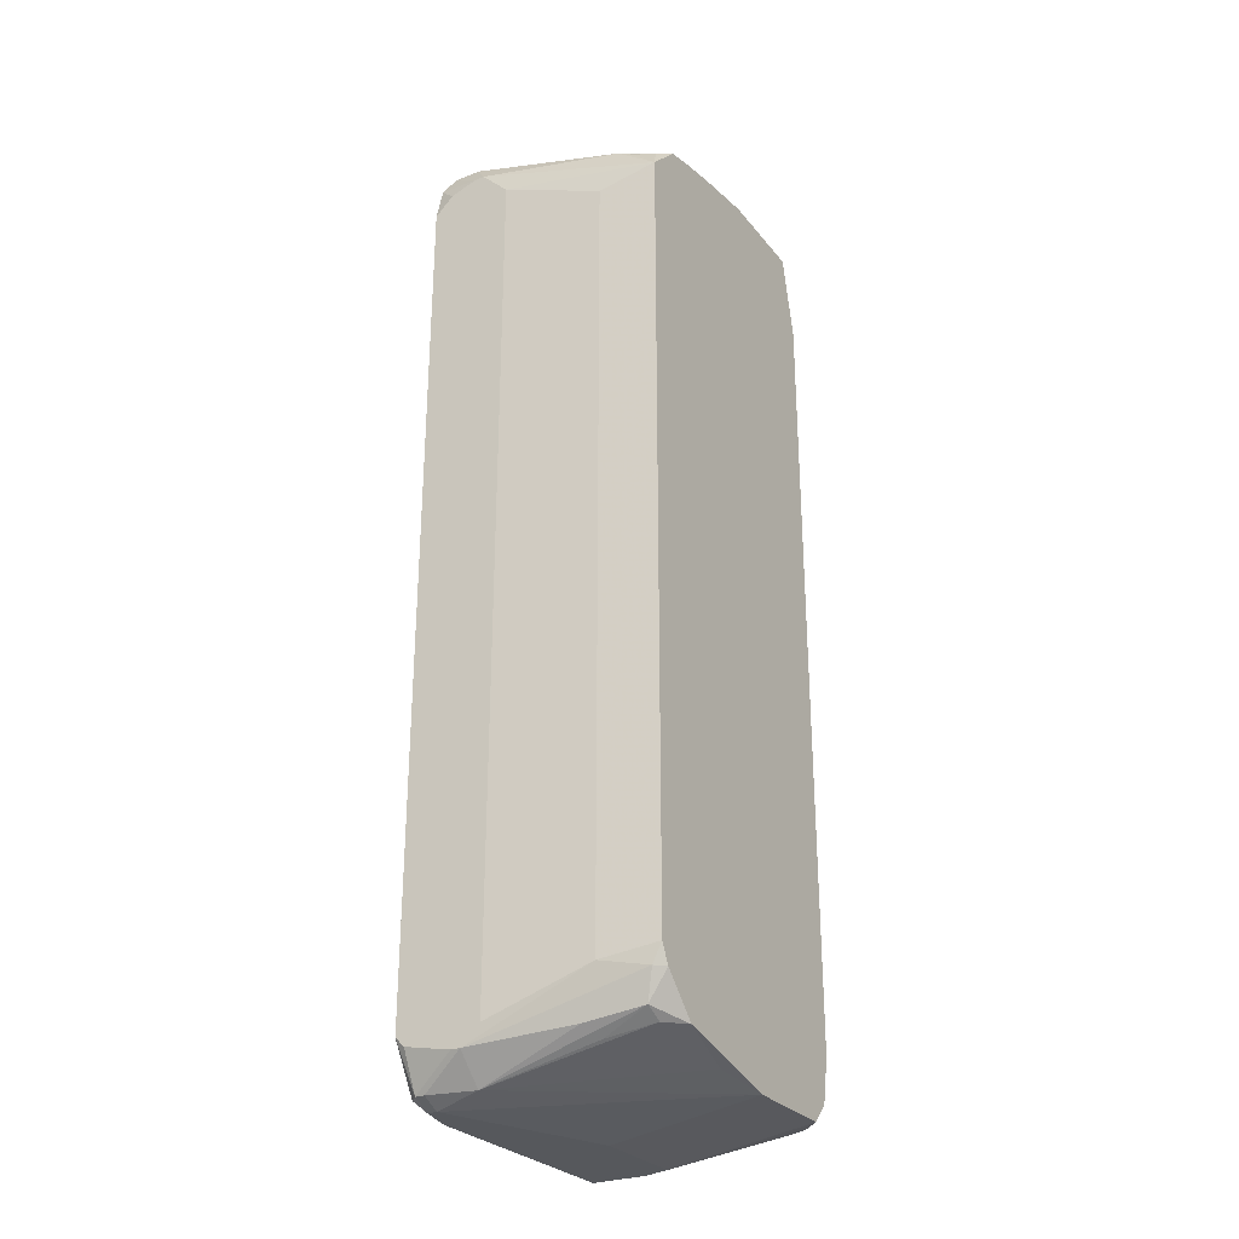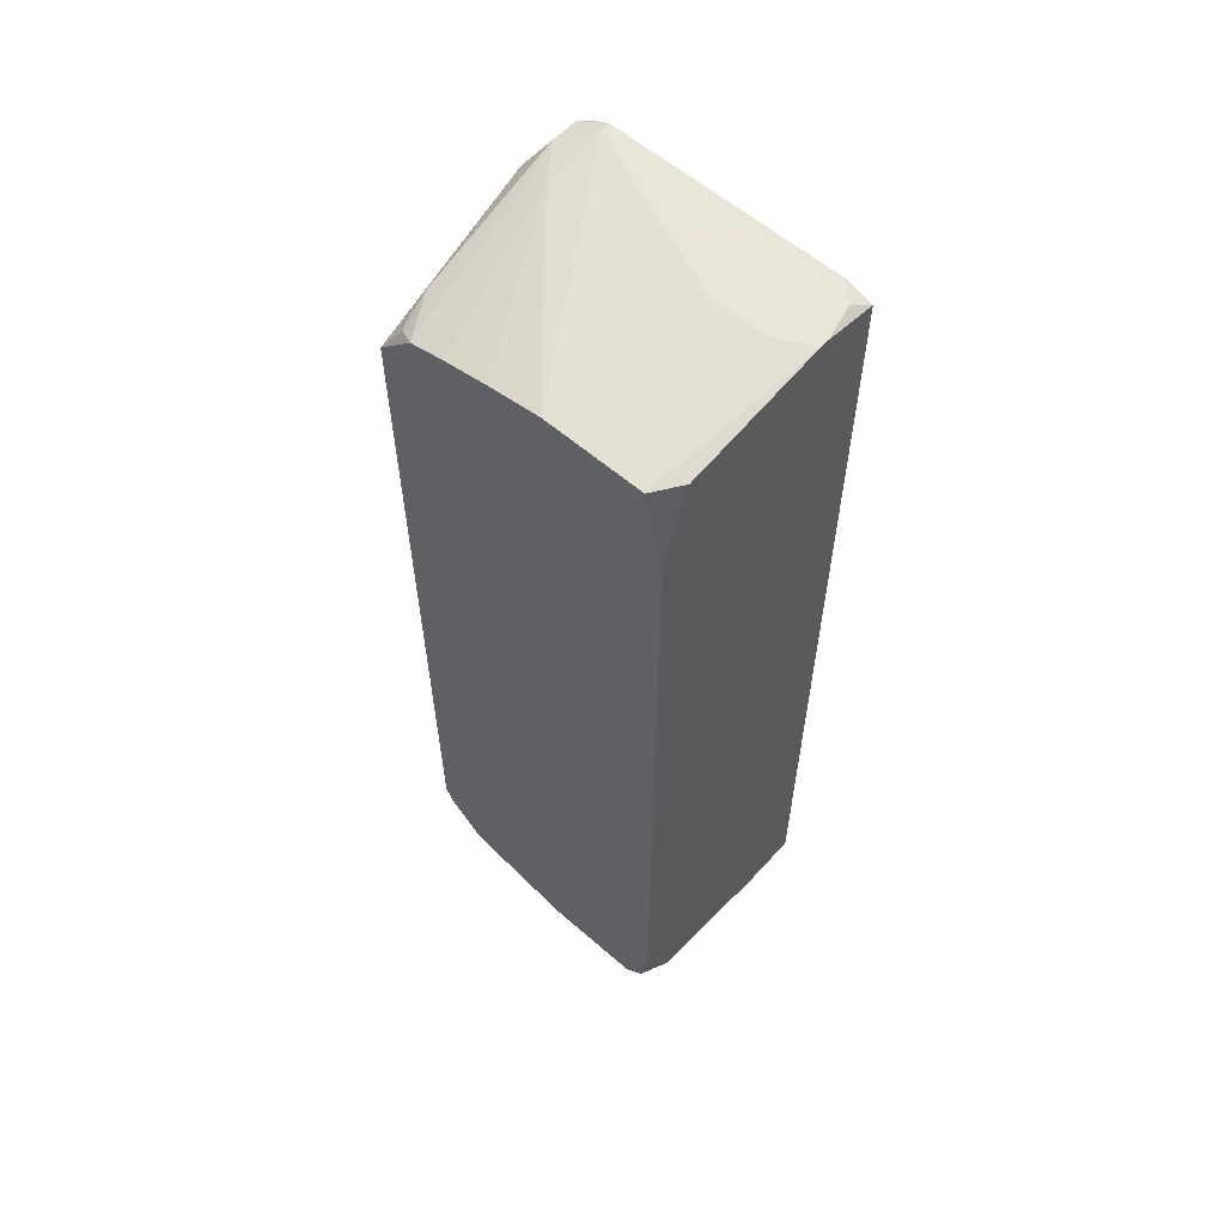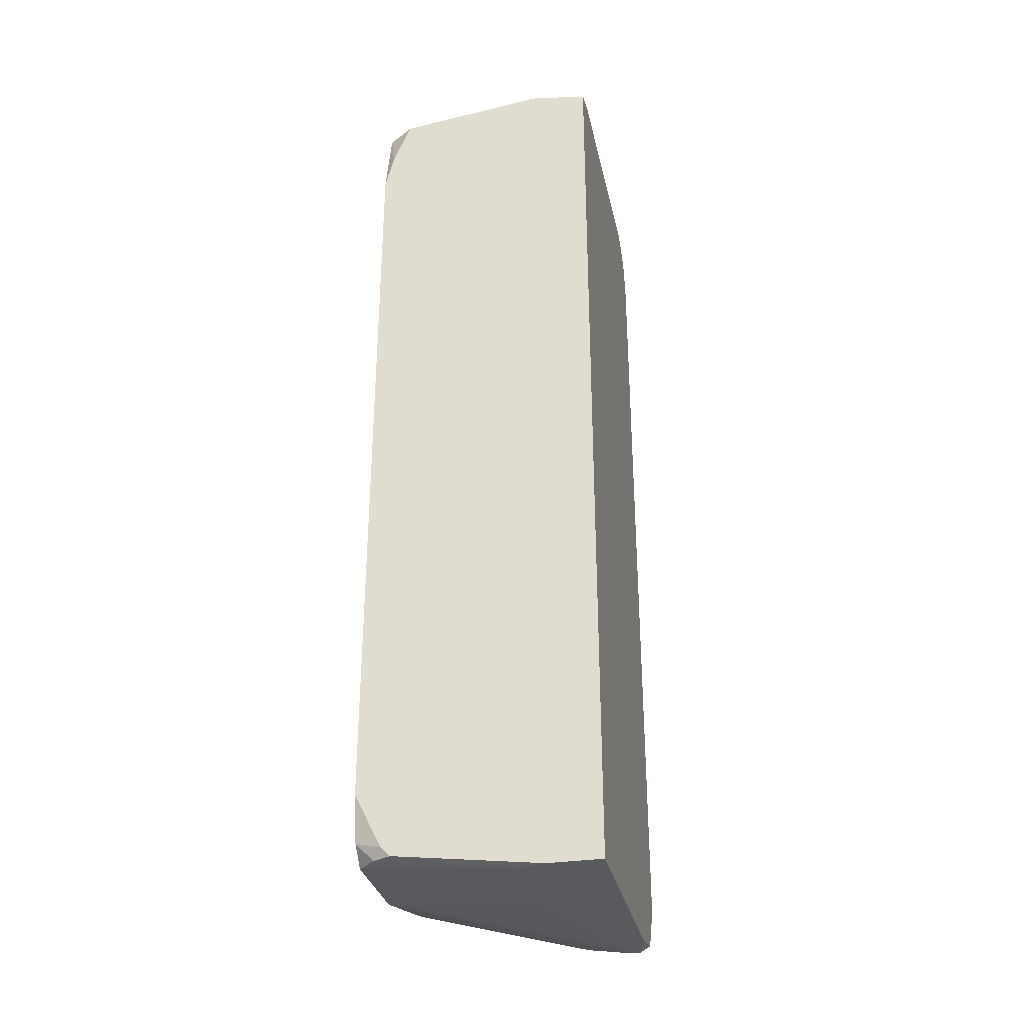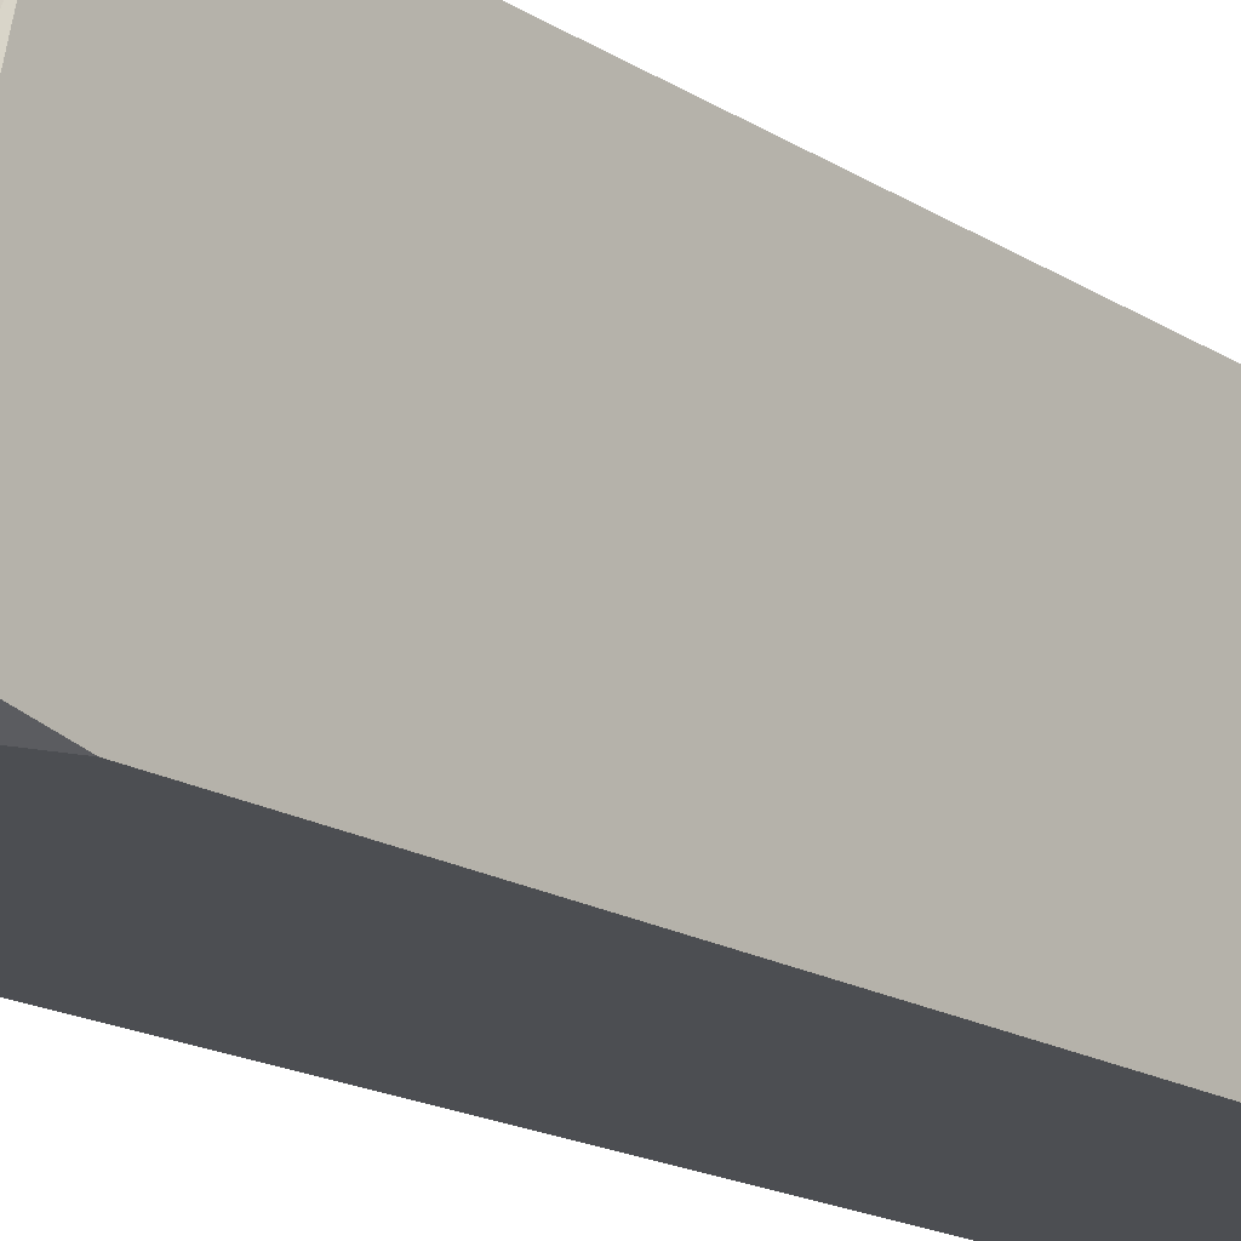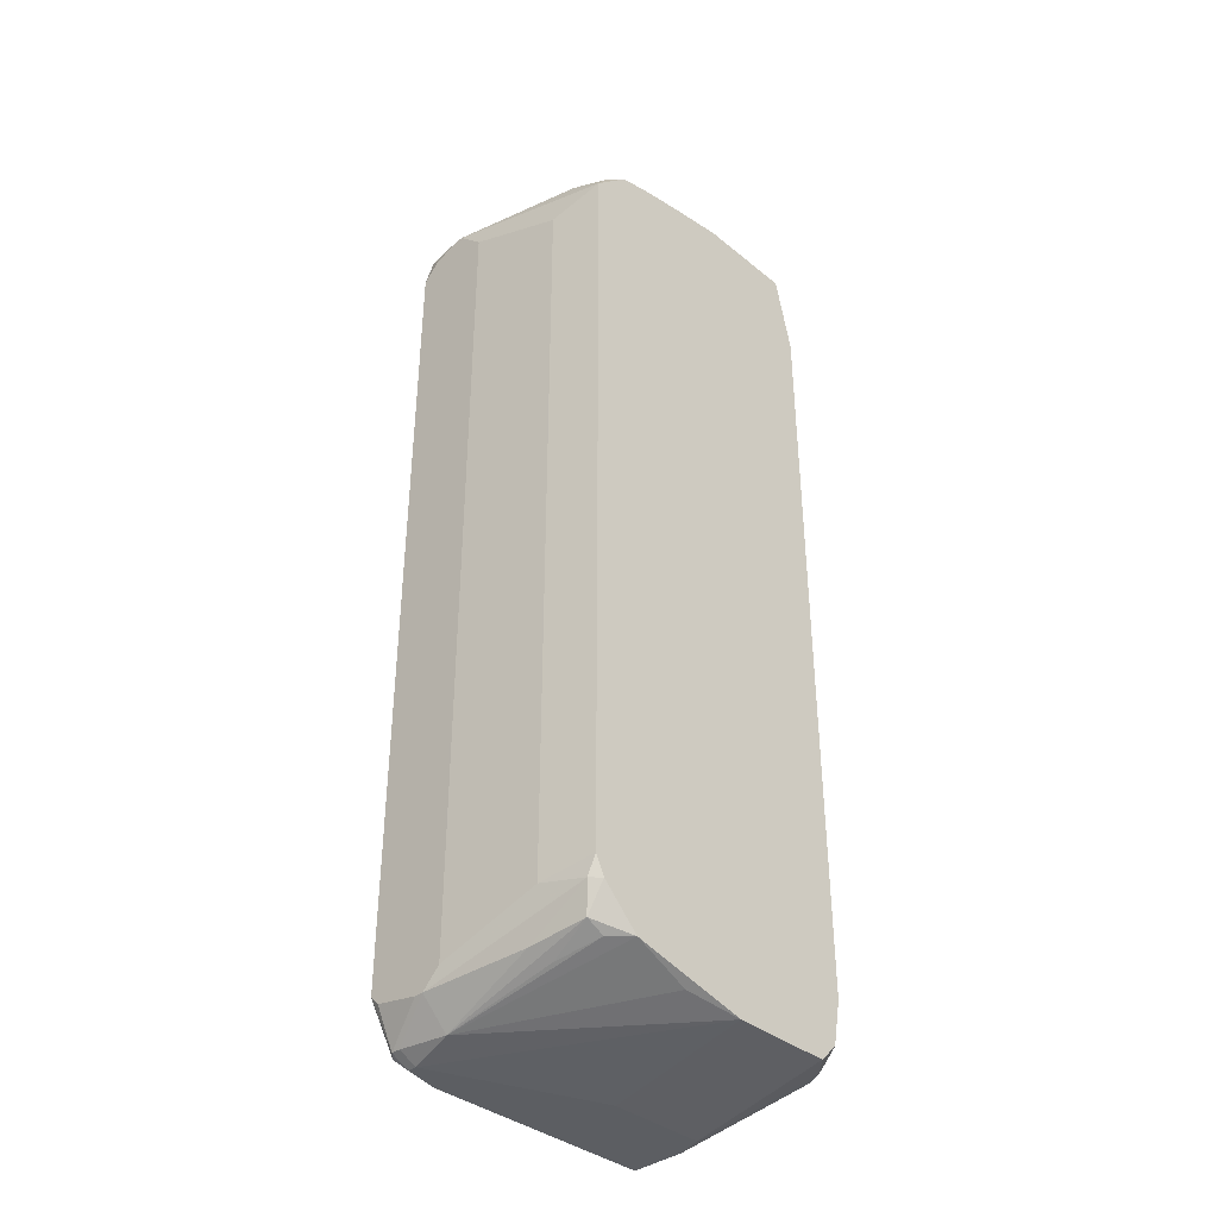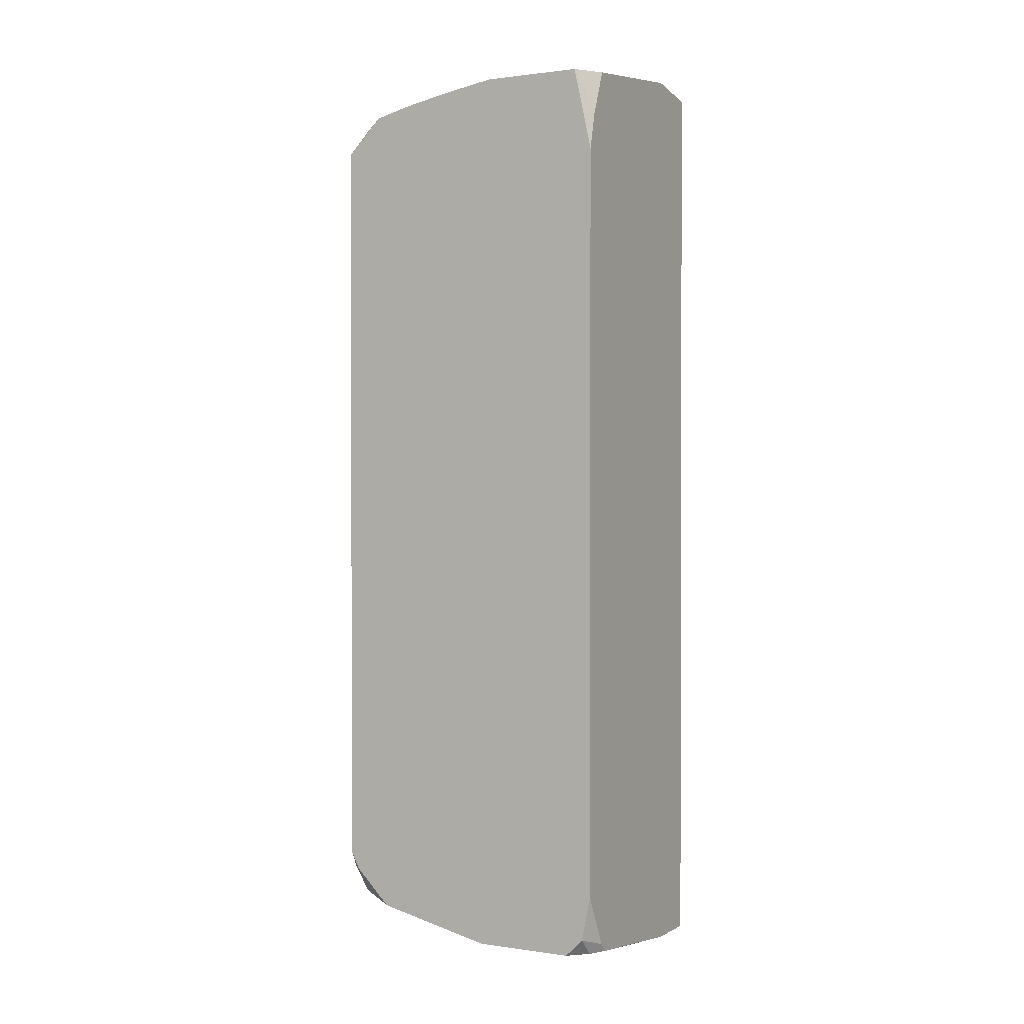
<metadata>
{"format":"obj","ext":"obj","renderer":"f3d","projection":"perspective","resolution":1024,"background":"white","views":[{"elev":-27.8,"azim":30.4,"up":"+Y"},{"elev":58.6,"azim":131.8,"up":"+Y"},{"elev":-31.7,"azim":-167.9,"up":"+Y"},{"elev":-16.7,"azim":38.0,"up":"+Z"},{"elev":-37.5,"azim":44.1,"up":"+Y"},{"elev":1.0,"azim":118.4,"up":"+Y"}]}
</metadata>
<code>
v -0.05543 -0.0443 -0.0004262
v -0.03326 0.04264 0.01065
v -0.03326 0.04264 0.001279
v -0.03326 0.04179 0.01577
v -0.03326 0.04094 0.02003
v -0.03326 0.04008 0.02344
v -0.03326 0.03667 0.02685
v -0.03326 0.03497 -0.0004262
v -0.03326 -0.03492 0.02685
v -0.03326 -0.03663 0.026
v -0.03326 -0.03663 -0.0004262
v -0.03326 -0.04004 0.02259
v -0.03326 -0.04089 0.0004262
v -0.03326 -0.04174 0.001279
v -0.03326 -0.0426 0.01151
v -0.03326 -0.0426 0.002131
v -0.03412 0.03923 0.02514
v -0.03412 0.03838 -0.0004262
v -0.03412 -0.03663 0.02685
v -0.03412 -0.04174 0.01662
v -0.03412 -0.0426 0.001279
v -0.03497 0.04094 0.02174
v -0.03497 -0.03919 0.026
v -0.03497 -0.04004 0.02429
v -0.03497 -0.0426 0.0004262
v -0.03582 0.04264 -0.0004262
v -0.03582 0.03923 0.026
v -0.03582 -0.04174 -0.0004262
v -0.03667 -0.0426 -0.0004262
v -0.03753 0.04008 0.026
v -0.03838 0.03497 0.0277
v -0.03838 -0.03578 0.0277
v -0.03923 -0.04089 0.02514
v -0.04008 -0.04004 0.02685
v -0.04605 0.04264 0.02514
v -0.04775 0.04435 0.008097
v -0.04775 0.04435 0.002983
v -0.04775 0.03838 0.02855
v -0.04775 -0.03919 0.02855
v -0.04775 -0.0443 0.009802
v -0.04775 -0.0443 0.0004262
v -0.04861 0.04349 0.02429
v -0.05031 0.04435 -0.0004262
v -0.04946 0.04435 -0.0004262
v -0.05543 -0.0443 0.02174
v -0.04946 -0.04089 0.02855
v -0.05031 -0.04089 0.02855
v -0.04946 -0.04345 0.026
v -0.05116 0.04094 0.02855
v -0.05031 0.04094 0.02855
v -0.05031 -0.0443 -0.0004262
v -0.05202 0.04349 0.02685
v -0.05372 0.04435 0.0004262
v -0.05372 0.04008 0.02855
v -0.05457 0.04349 0.02685
v -0.05457 -0.04004 0.02855
v -0.05372 -0.04345 0.02685
v -0.05457 -0.04345 0.02685
v -0.05372 -0.0443 0.02514
v -0.05457 -0.0443 0.02514
v -0.05543 0.04435 0.02429
v -0.05457 0.04435 0.02429
v -0.05543 0.04435 0.002131
v -0.05543 0.04349 0.026
v -0.05543 0.04349 -0.0004262
v -0.05543 0.04179 0.0277
v -0.05543 0.03838 0.02855
v -0.05543 -0.03919 0.02855
v -0.05543 -0.04345 0.026
f 14 21 13
f 11 13 28
f 16 41 21
f 16 21 14
f 40 59 60
f 40 60 45
f 40 45 1
f 40 1 51
f 40 51 41
f 29 28 13
f 29 41 51
f 58 56 68
f 53 43 65
f 63 53 65
f 44 37 3
f 44 3 26
f 18 26 3
f 18 3 8
f 18 8 11
f 18 11 28
f 18 28 29
f 18 29 51
f 18 51 1
f 18 1 65
f 18 65 43
f 18 43 44
f 18 44 26
f 25 29 13
f 25 13 21
f 25 21 41
f 25 41 29
f 69 58 68
f 69 45 60
f 69 60 58
f 22 42 6
f 22 6 5
f 22 5 42
f 4 2 42
f 4 42 5
f 36 2 3
f 36 3 37
f 17 7 6
f 17 6 30
f 15 59 40
f 15 40 41
f 15 41 16
f 57 58 60
f 57 60 59
f 47 56 58
f 47 58 57
f 47 57 46
f 62 42 2
f 62 2 36
f 52 30 6
f 52 42 62
f 27 17 30
f 27 30 7
f 27 7 17
f 20 15 12
f 48 23 34
f 48 34 46
f 48 46 57
f 48 57 59
f 48 59 15
f 48 15 20
f 48 20 12
f 10 23 12
f 10 12 15
f 10 15 16
f 10 16 14
f 10 14 13
f 10 13 11
f 10 11 8
f 10 8 3
f 10 3 2
f 10 2 4
f 10 4 5
f 10 5 6
f 10 6 7
f 10 7 9
f 32 9 7
f 32 7 31
f 61 62 36
f 61 36 37
f 61 37 44
f 61 44 43
f 61 43 53
f 61 53 63
f 50 7 30
f 50 30 52
f 35 52 6
f 35 6 42
f 35 42 52
f 19 34 23
f 19 23 10
f 19 10 9
f 19 9 32
f 19 32 46
f 19 46 34
f 24 48 12
f 24 12 23
f 39 46 32
f 55 52 62
f 55 62 61
f 38 39 32
f 38 32 31
f 38 31 7
f 38 7 50
f 54 66 67
f 33 24 23
f 33 23 48
f 33 48 24
f 64 55 61
f 64 61 63
f 64 63 65
f 64 65 1
f 64 1 45
f 64 45 69
f 64 69 68
f 64 68 67
f 64 67 66
f 64 66 55
f 49 54 67
f 49 67 68
f 49 68 56
f 49 56 47
f 49 47 46
f 49 46 39
f 49 39 38
f 49 38 50
f 49 50 52
f 49 52 55
f 49 55 66
f 49 66 54

</code>
